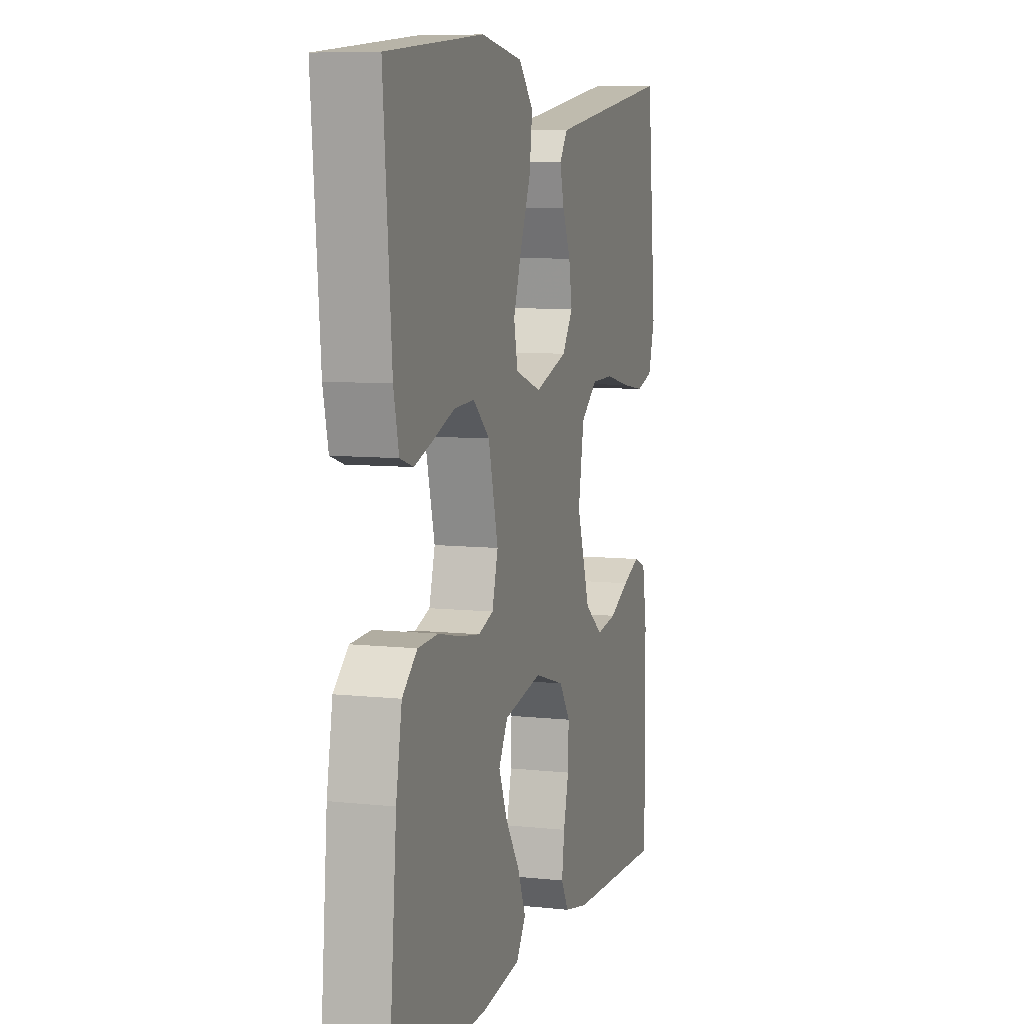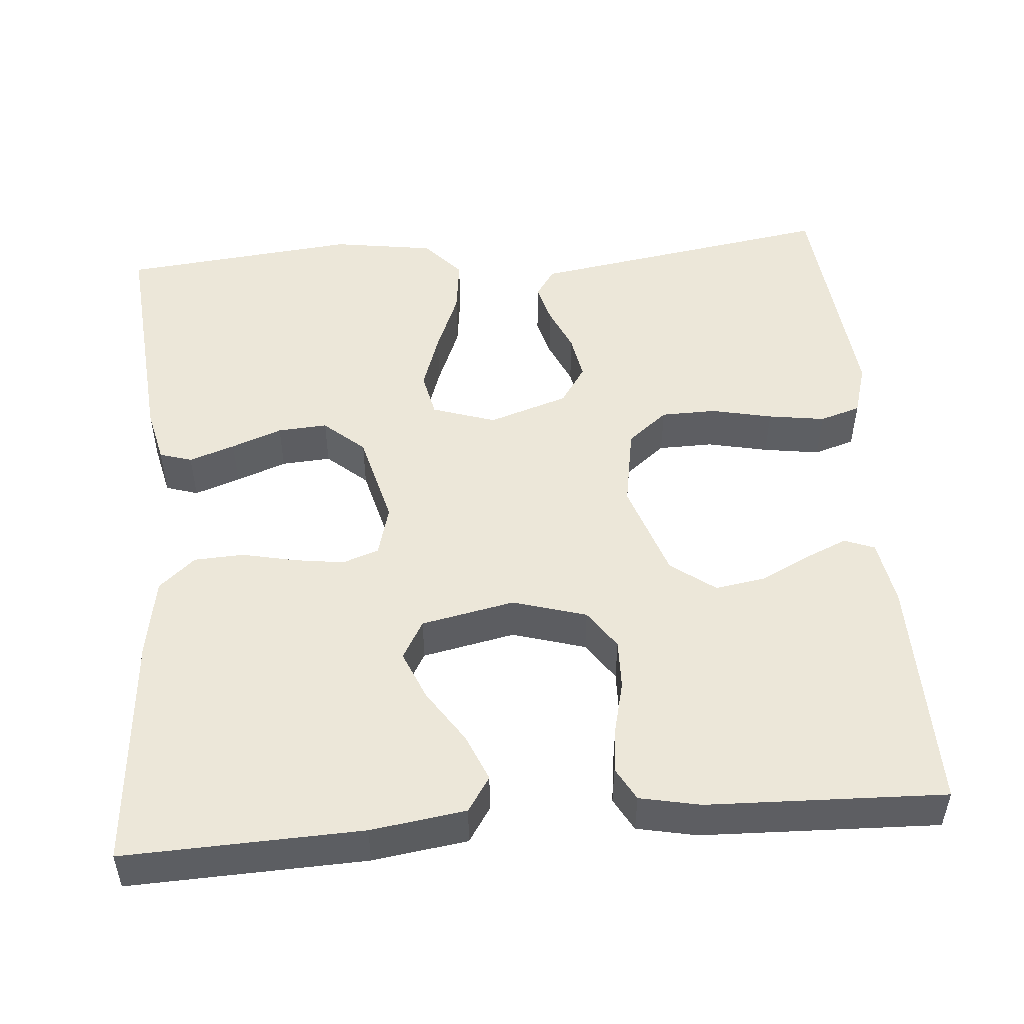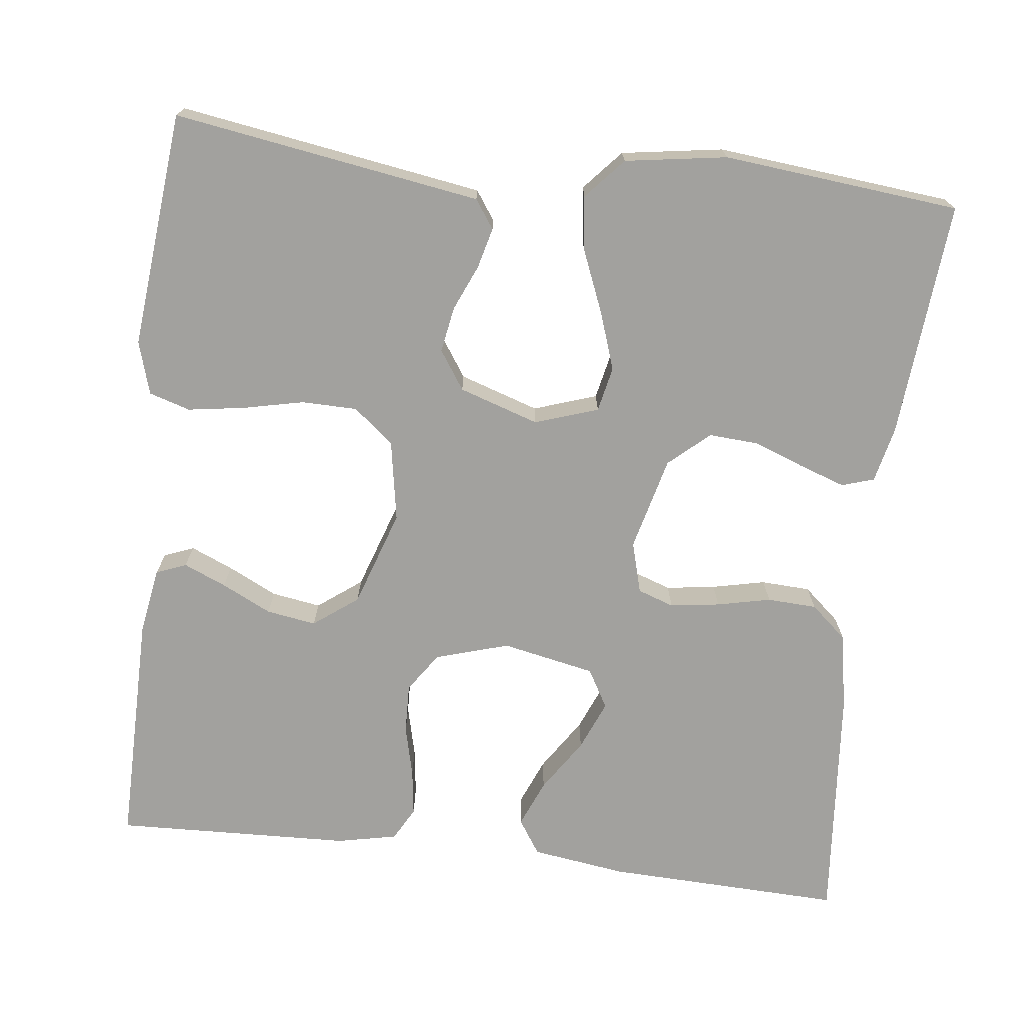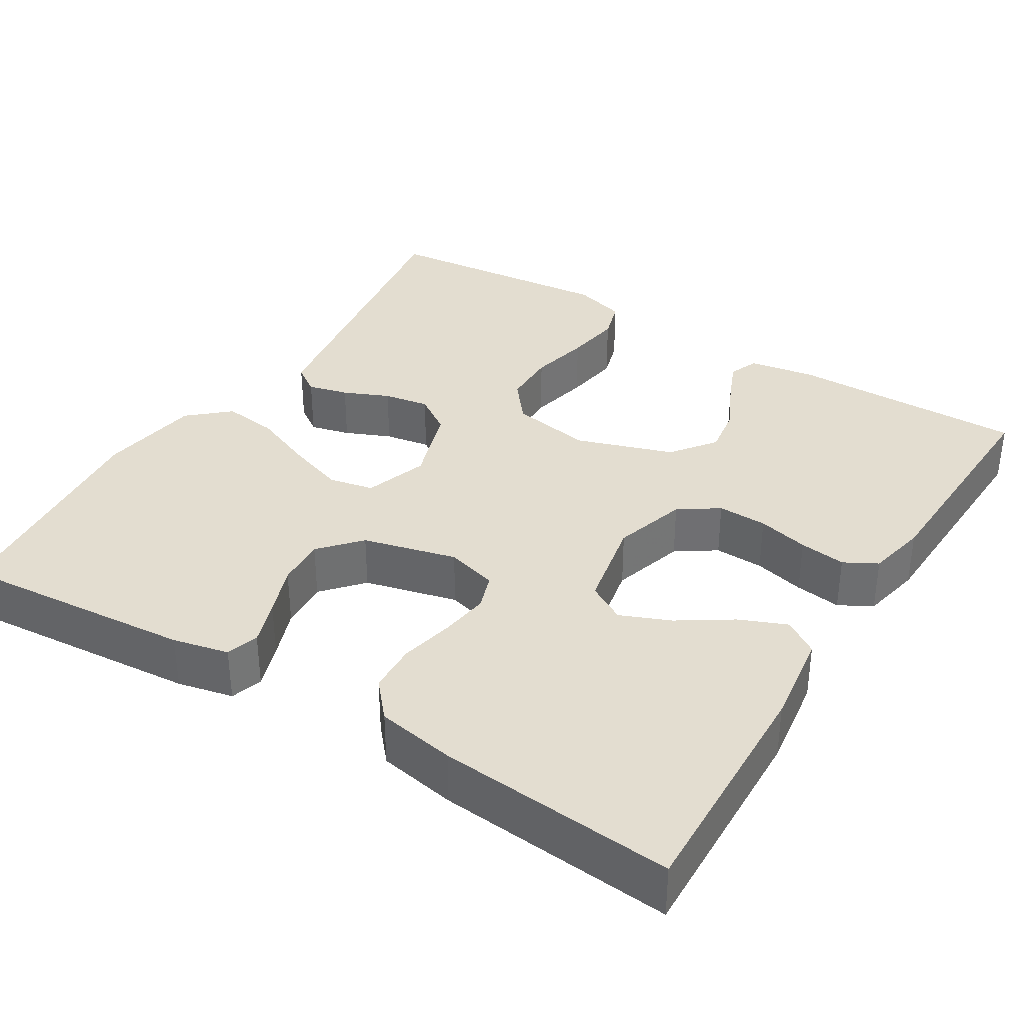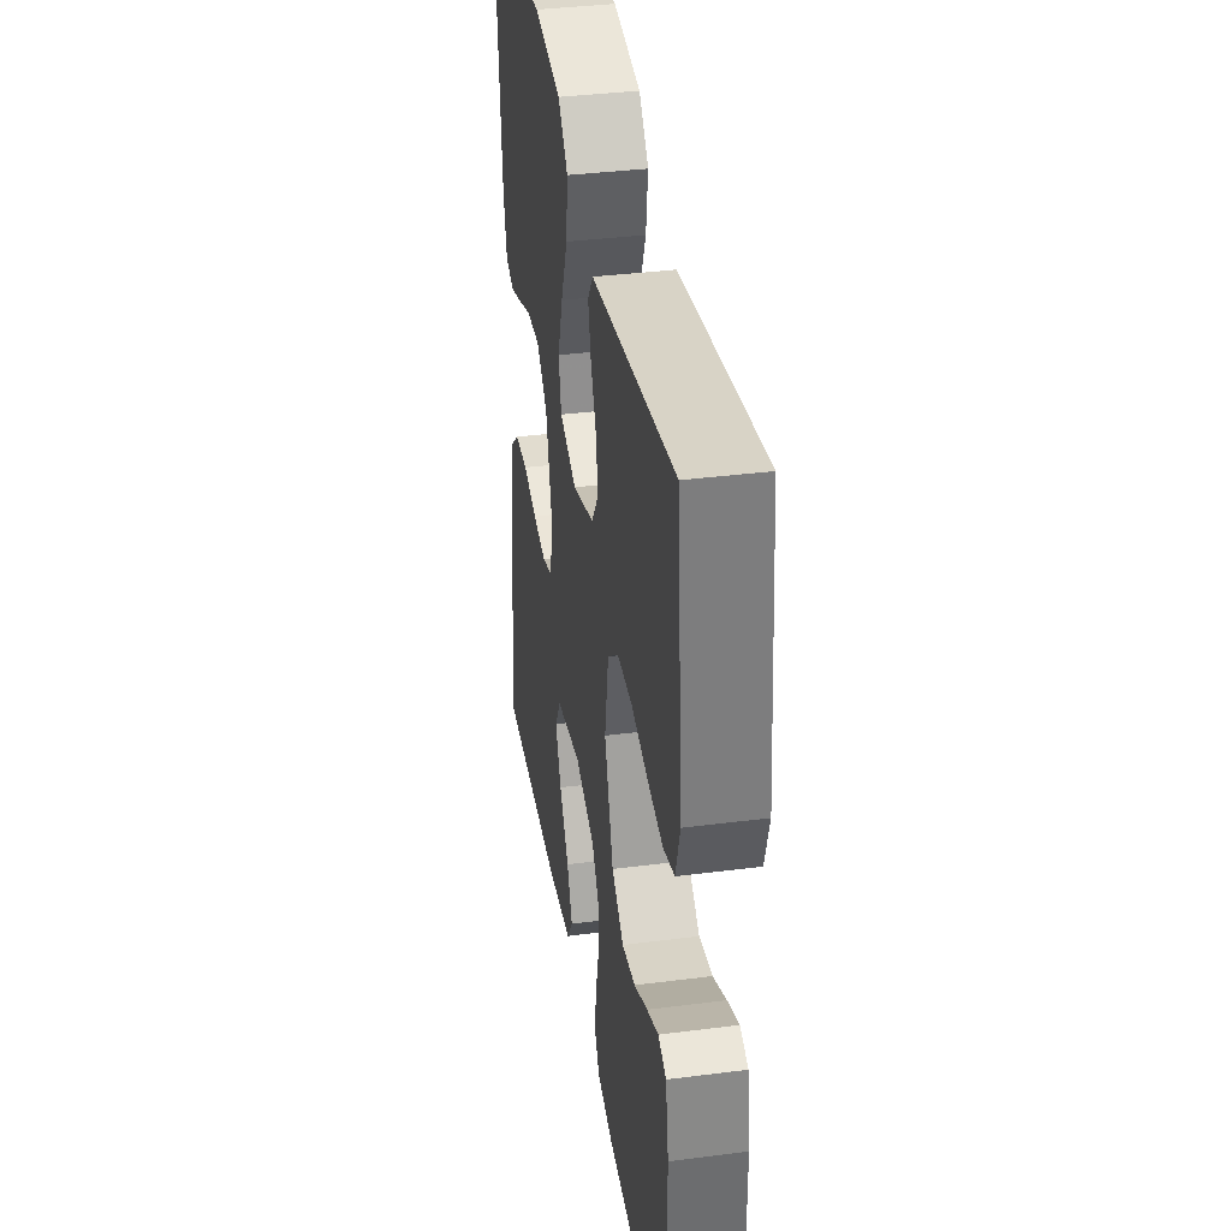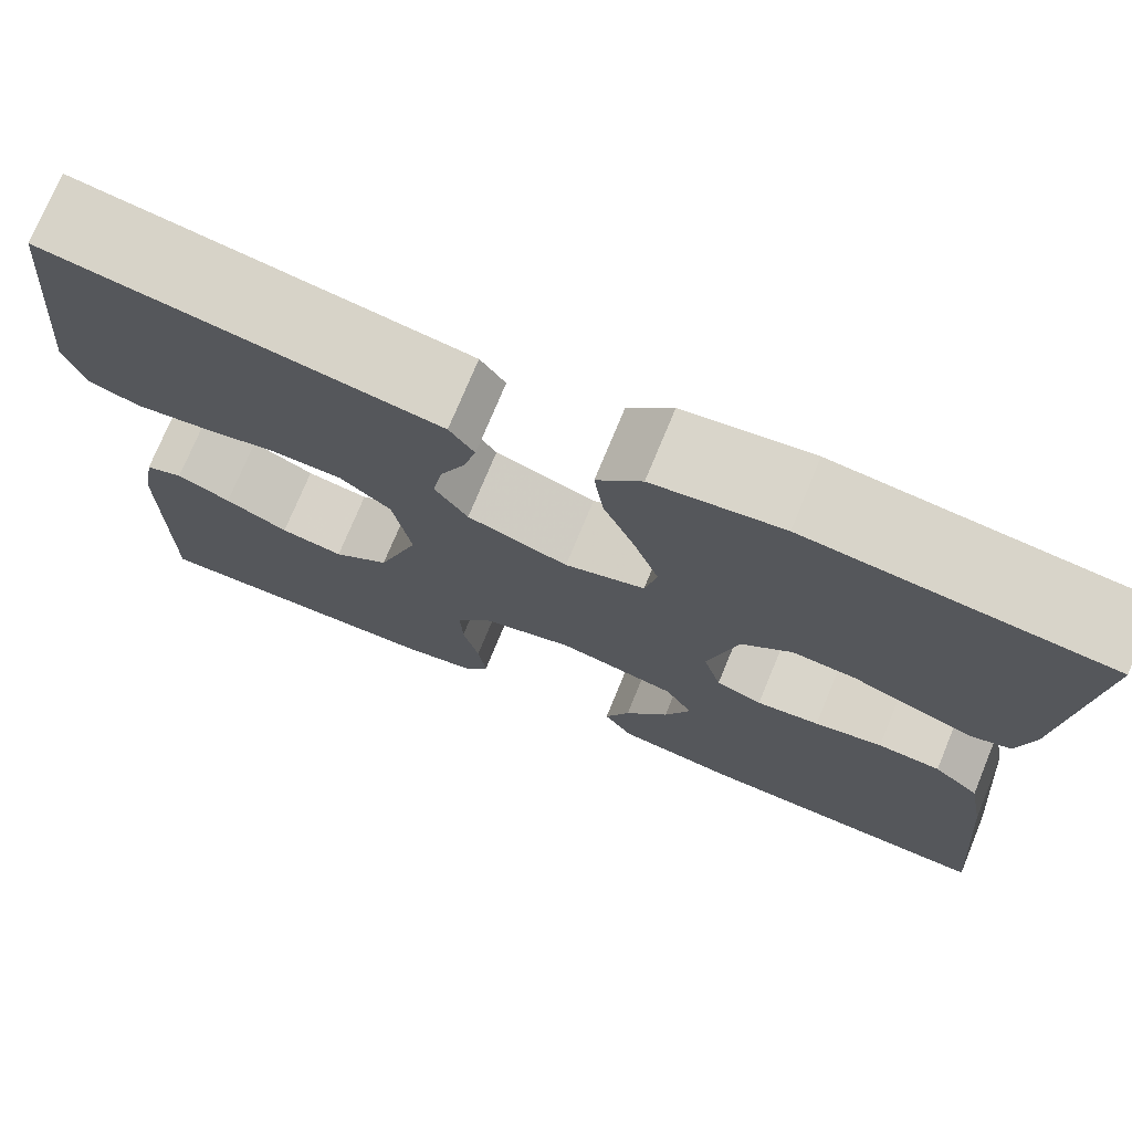
<metadata>
{"format":"obj","ext":"obj","renderer":"f3d","projection":"perspective","resolution":1024,"background":"white","views":[{"elev":7.8,"azim":107.0,"up":"+Z"},{"elev":50.1,"azim":175.1,"up":"+Y"},{"elev":-72.0,"azim":-6.8,"up":"+Y"},{"elev":35.5,"azim":121.7,"up":"+Y"},{"elev":37.0,"azim":-99.4,"up":"+Z"},{"elev":74.4,"azim":22.4,"up":"+Z"}]}
</metadata>
<code>
v 0.5 0.07 -0.5
v 0.2 0.07 -0.49
v 0.08 0.07 -0.473
v 0.051 0.07 -0.429
v 0.076 0.07 -0.369
v 0.12 0.07 -0.302
v 0.146 0.07 -0.239
v 0.118 0.07 -0.19
v 0 0.07 -0.166
v -0.093 0.07 -0.194
v -0.127 0.07 -0.244
v -0.125 0.07 -0.307
v -0.109 0.07 -0.372
v -0.101 0.07 -0.431
v -0.124 0.07 -0.473
v -0.2 0.07 -0.489
v -0.5 0.07 -0.5
v -0.498 0.07 -0.2
v -0.484 0.07 -0.116
v -0.446 0.07 -0.101
v -0.392 0.07 -0.124
v -0.329 0.07 -0.155
v -0.266 0.07 -0.165
v -0.21 0.07 -0.123
v -0.169 0.07 0
v -0.187 0.07 0.103
v -0.238 0.07 0.144
v -0.308 0.07 0.145
v -0.385 0.07 0.128
v -0.457 0.07 0.117
v -0.509 0.07 0.133
v -0.529 0.07 0.2
v -0.5 0.07 0.5
v -0.2 0.07 0.453
v -0.111 0.07 0.439
v -0.086 0.07 0.403
v -0.099 0.07 0.352
v -0.124 0.07 0.294
v -0.134 0.07 0.236
v -0.101 0.07 0.187
v 0 0.07 0.154
v 0.08 0.07 0.181
v 0.092 0.07 0.238
v 0.067 0.07 0.311
v 0.035 0.07 0.389
v 0.026 0.07 0.459
v 0.071 0.07 0.51
v 0.2 0.07 0.53
v 0.5 0.07 0.5
v 0.475 0.07 0.2
v 0.459 0.07 0.129
v 0.418 0.07 0.116
v 0.36 0.07 0.136
v 0.296 0.07 0.16
v 0.233 0.07 0.164
v 0.182 0.07 0.119
v 0.152 0.07 0
v 0.17 0.07 -0.065
v 0.216 0.07 -0.081
v 0.279 0.07 -0.072
v 0.347 0.07 -0.057
v 0.41 0.07 -0.06
v 0.456 0.07 -0.1
v 0.474 0.07 -0.2
v 0.5 0 -0.5
v 0.2 0 -0.49
v 0.08 0 -0.473
v 0.051 0 -0.429
v 0.076 0 -0.369
v 0.12 0 -0.302
v 0.146 0 -0.239
v 0.118 0 -0.19
v 0 0 -0.166
v -0.093 0 -0.194
v -0.127 0 -0.244
v -0.125 0 -0.307
v -0.109 0 -0.372
v -0.101 0 -0.431
v -0.124 0 -0.473
v -0.2 0 -0.489
v -0.5 0 -0.5
v -0.498 0 -0.2
v -0.484 0 -0.116
v -0.446 0 -0.101
v -0.392 0 -0.124
v -0.329 0 -0.155
v -0.266 0 -0.165
v -0.21 0 -0.123
v -0.169 0 0
v -0.187 0 0.103
v -0.238 0 0.144
v -0.308 0 0.145
v -0.385 0 0.128
v -0.457 0 0.117
v -0.509 0 0.133
v -0.529 0 0.2
v -0.5 0 0.5
v -0.2 0 0.453
v -0.111 0 0.439
v -0.086 0 0.403
v -0.099 0 0.352
v -0.124 0 0.294
v -0.134 0 0.236
v -0.101 0 0.187
v 0 0 0.154
v 0.08 0 0.181
v 0.092 0 0.238
v 0.067 0 0.311
v 0.035 0 0.389
v 0.026 0 0.459
v 0.071 0 0.51
v 0.2 0 0.53
v 0.5 0 0.5
v 0.475 0 0.2
v 0.459 0 0.129
v 0.418 0 0.116
v 0.36 0 0.136
v 0.296 0 0.16
v 0.233 0 0.164
v 0.182 0 0.119
v 0.152 0 0
v 0.17 0 -0.065
v 0.216 0 -0.081
v 0.279 0 -0.072
v 0.347 0 -0.057
v 0.41 0 -0.06
v 0.456 0 -0.1
v 0.474 0 -0.2
f 4 5 6
f 3 4 6
f 2 3 6
f 1 2 6
f 64 1 6
f 63 64 6
f 62 63 6
f 61 62 6
f 60 61 6
f 59 60 6 7
f 58 59 7 8
f 57 58 8 9
f 56 57 9 10
f 52 53 54
f 51 52 54
f 50 51 54
f 49 50 54
f 48 49 54
f 47 48 54
f 46 47 54
f 45 46 54
f 44 45 54
f 43 44 54 55
f 42 43 55 56
f 36 37 38
f 35 36 38
f 34 35 38
f 33 34 38
f 32 33 38
f 31 32 38
f 30 31 38
f 29 30 38
f 28 29 38
f 27 28 38 39
f 26 27 39 40
f 20 21 22
f 19 20 22
f 18 19 22
f 17 18 22
f 16 17 22
f 15 16 22
f 14 15 22
f 13 14 22
f 12 13 22
f 11 12 22 23
f 10 11 23 24
f 10 24 25
f 56 10 25
f 42 56 25
f 41 42 25
f 25 26 40 41
f 70 69 68
f 70 68 67
f 70 67 66
f 70 66 65
f 70 65 128
f 70 128 127
f 70 127 126
f 70 126 125
f 70 125 124
f 71 70 124 123
f 72 71 123 122
f 73 72 122 121
f 74 73 121 120
f 118 117 116
f 118 116 115
f 118 115 114
f 118 114 113
f 118 113 112
f 118 112 111
f 118 111 110
f 118 110 109
f 118 109 108
f 119 118 108 107
f 120 119 107 106
f 102 101 100
f 102 100 99
f 102 99 98
f 102 98 97
f 102 97 96
f 102 96 95
f 102 95 94
f 102 94 93
f 102 93 92
f 103 102 92 91
f 104 103 91 90
f 86 85 84
f 86 84 83
f 86 83 82
f 86 82 81
f 86 81 80
f 86 80 79
f 86 79 78
f 86 78 77
f 86 77 76
f 87 86 76 75
f 88 87 75 74
f 89 88 74
f 89 74 120
f 89 120 106
f 89 106 105
f 105 104 90 89
f 1 65 66 2
f 2 66 67 3
f 3 67 68 4
f 4 68 69 5
f 5 69 70 6
f 6 70 71 7
f 7 71 72 8
f 8 72 73 9
f 9 73 74 10
f 10 74 75 11
f 11 75 76 12
f 12 76 77 13
f 13 77 78 14
f 14 78 79 15
f 15 79 80 16
f 16 80 81 17
f 17 81 82 18
f 18 82 83 19
f 19 83 84 20
f 20 84 85 21
f 21 85 86 22
f 22 86 87 23
f 23 87 88 24
f 24 88 89 25
f 25 89 90 26
f 26 90 91 27
f 27 91 92 28
f 28 92 93 29
f 29 93 94 30
f 30 94 95 31
f 31 95 96 32
f 32 96 97 33
f 33 97 98 34
f 34 98 99 35
f 35 99 100 36
f 36 100 101 37
f 37 101 102 38
f 38 102 103 39
f 39 103 104 40
f 40 104 105 41
f 41 105 106 42
f 42 106 107 43
f 43 107 108 44
f 44 108 109 45
f 45 109 110 46
f 46 110 111 47
f 47 111 112 48
f 48 112 113 49
f 49 113 114 50
f 50 114 115 51
f 51 115 116 52
f 52 116 117 53
f 53 117 118 54
f 54 118 119 55
f 55 119 120 56
f 56 120 121 57
f 57 121 122 58
f 58 122 123 59
f 59 123 124 60
f 60 124 125 61
f 61 125 126 62
f 62 126 127 63
f 63 127 128 64
f 64 128 65 1

</code>
